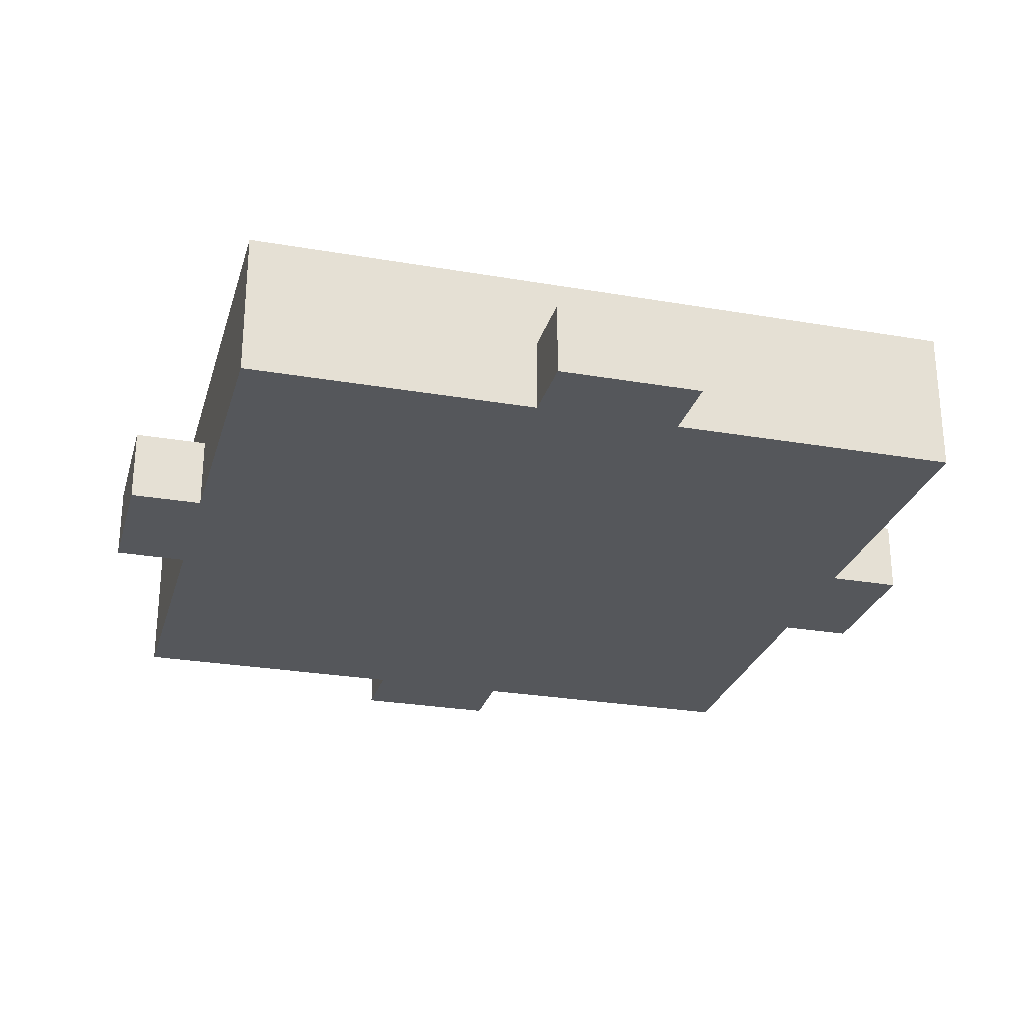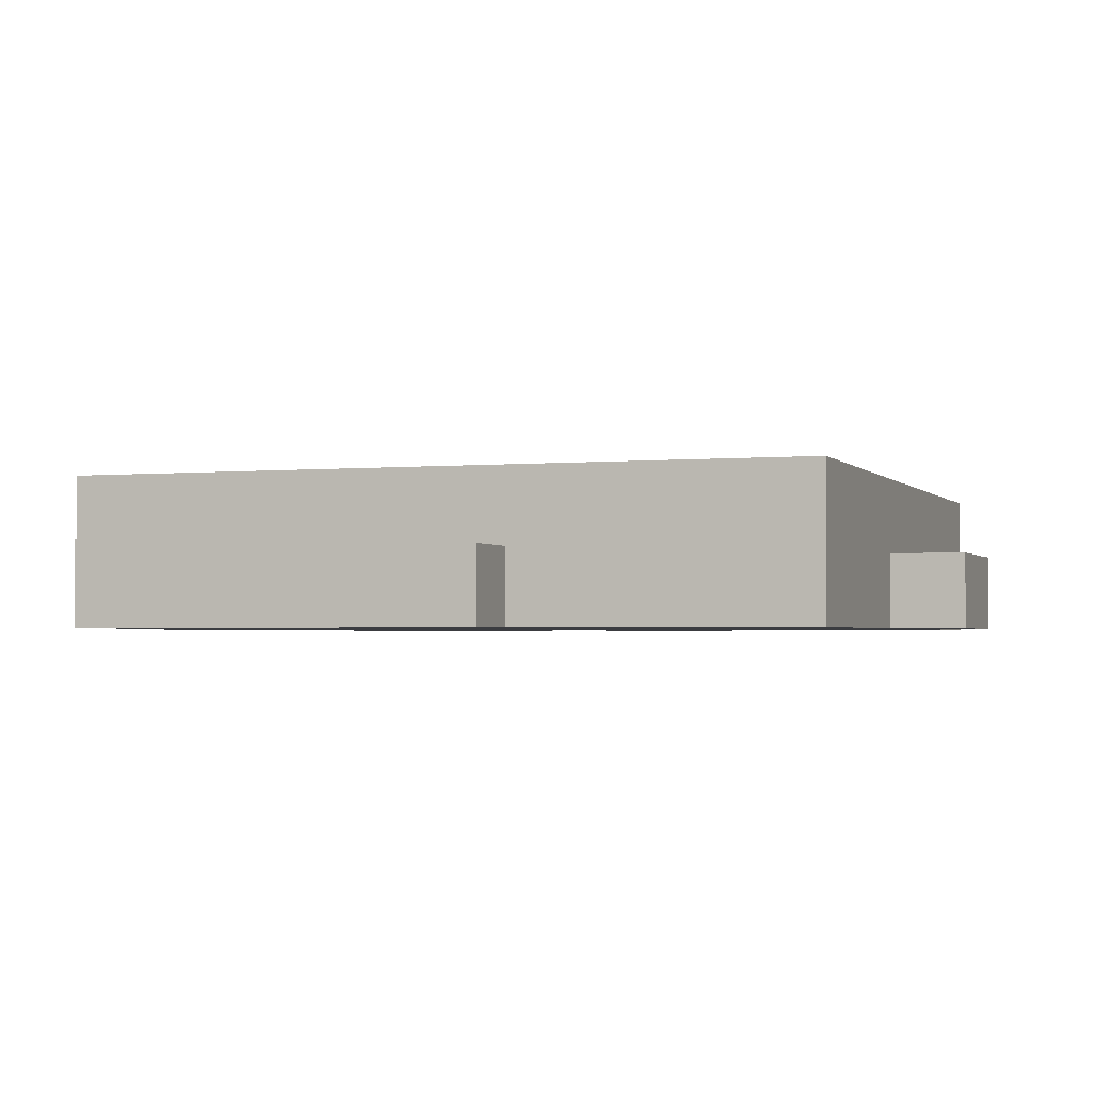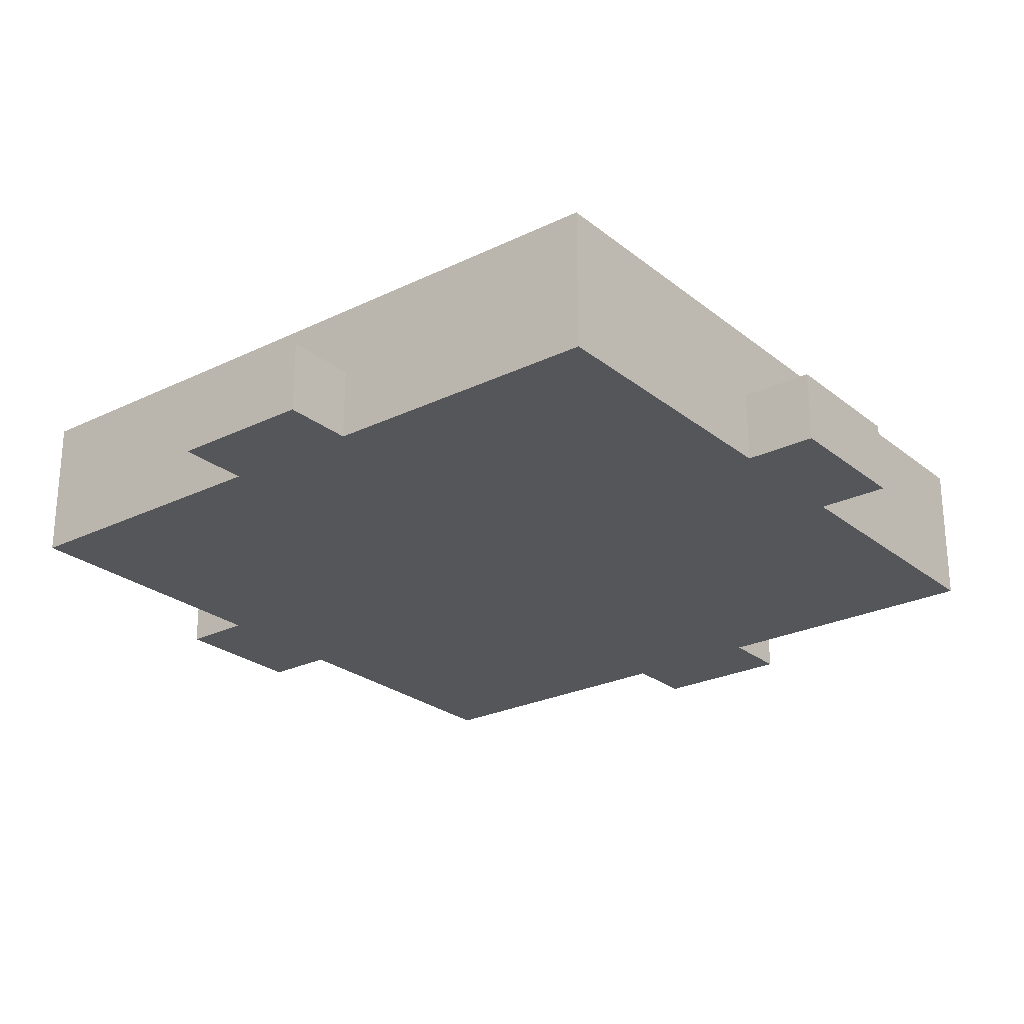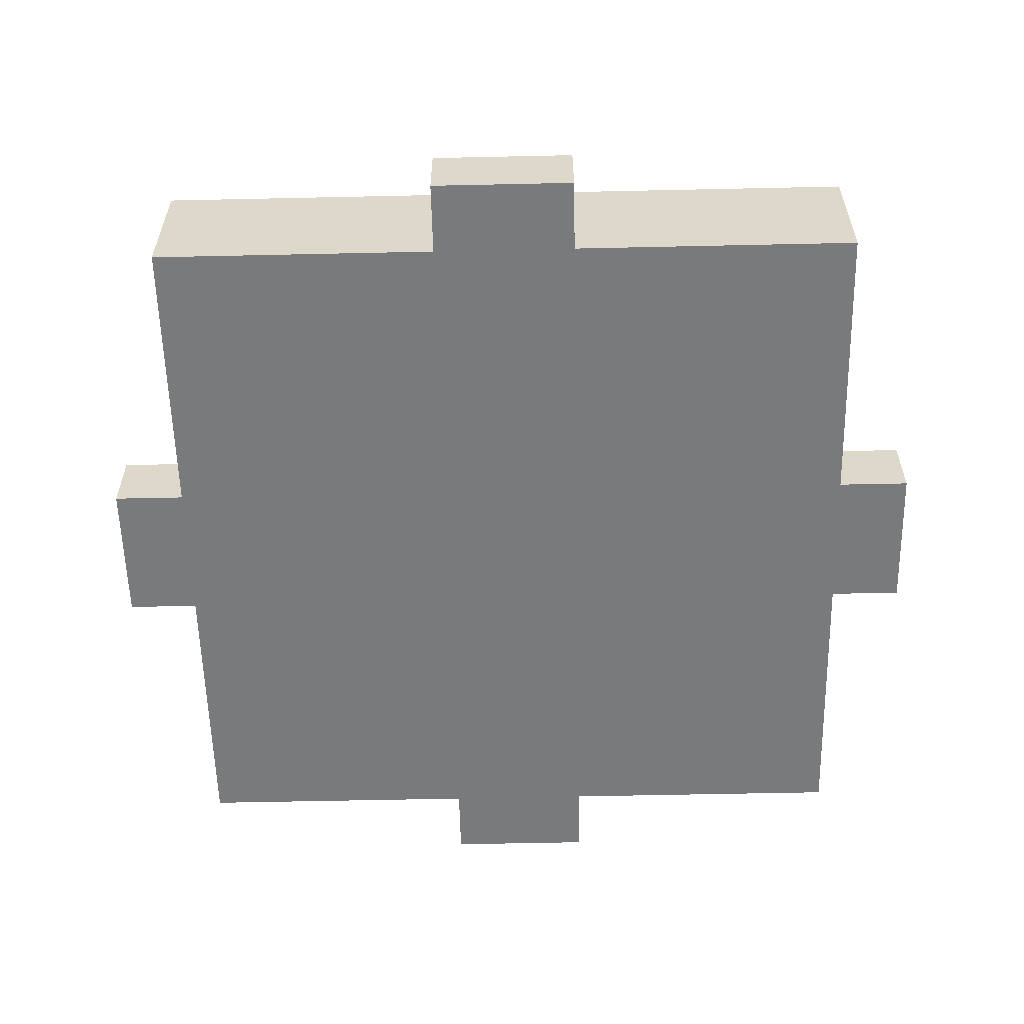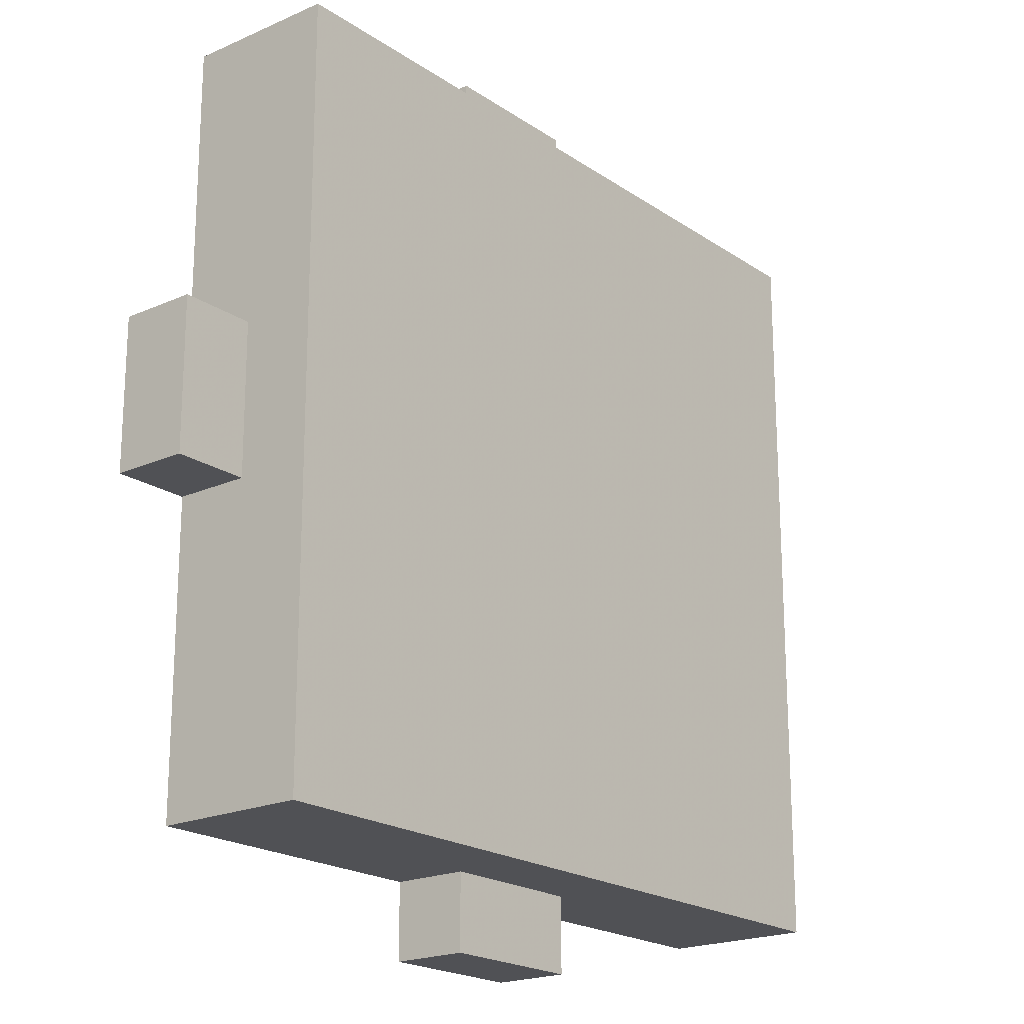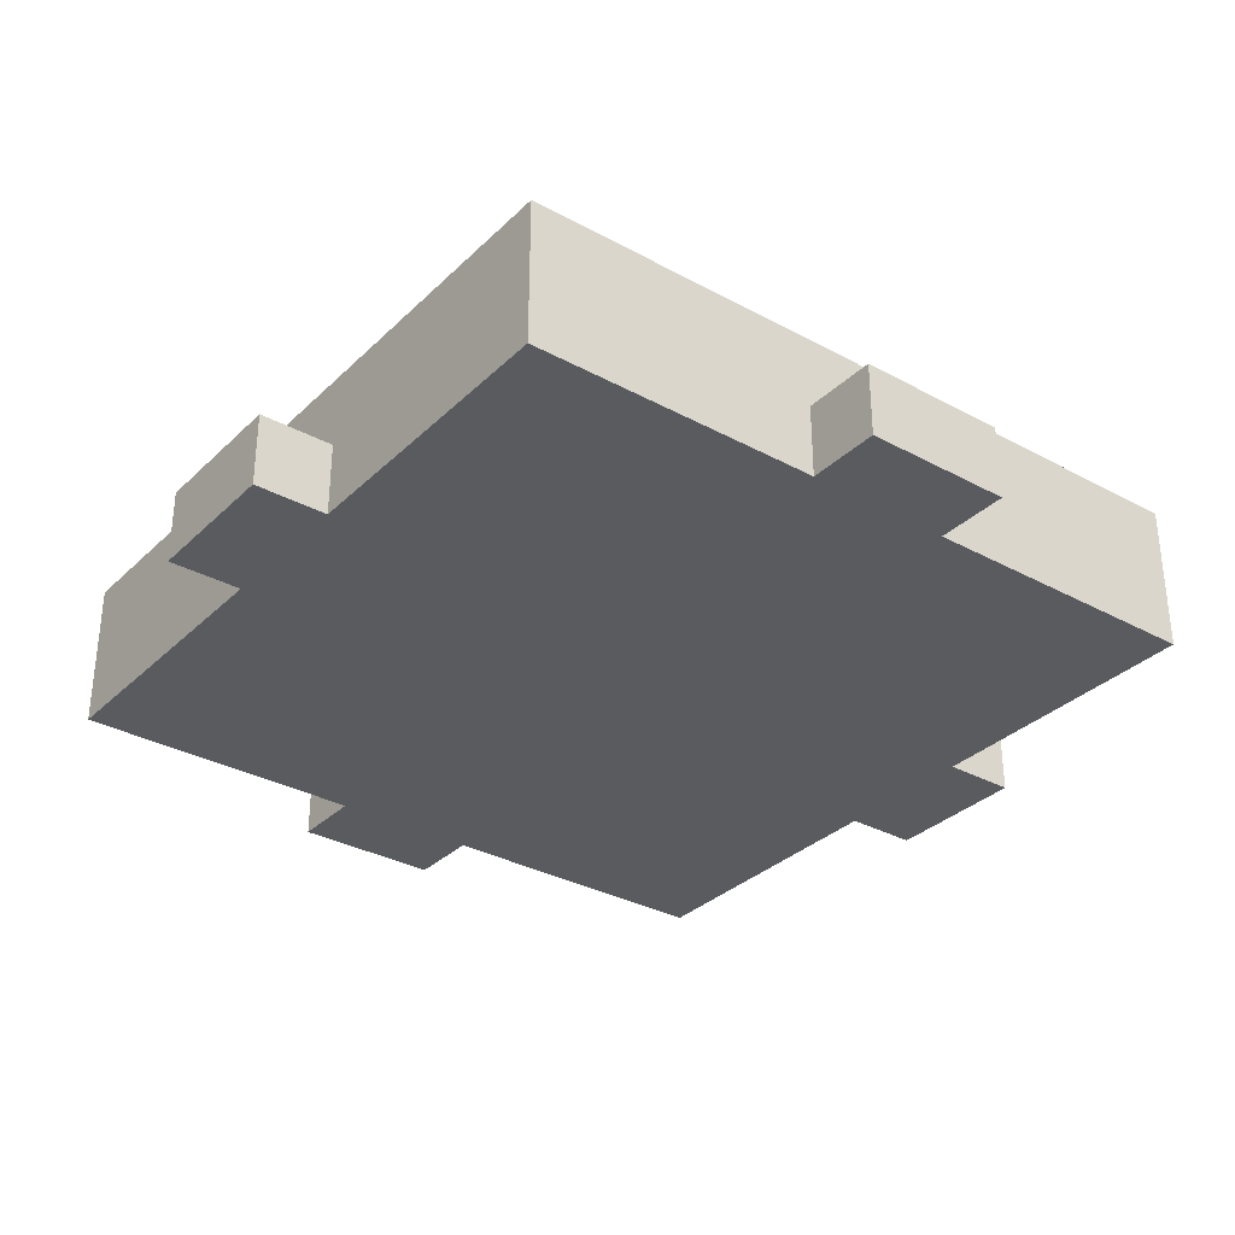
<metadata>
{"format":"obj","ext":"obj","renderer":"f3d","projection":"perspective","resolution":1024,"background":"white","views":[{"elev":-26.8,"azim":164.9,"up":"+Z"},{"elev":-2.0,"azim":18.9,"up":"+Z"},{"elev":-25.2,"azim":-141.8,"up":"+Z"},{"elev":-58.0,"azim":1.3,"up":"+Z"},{"elev":-20.2,"azim":-50.8,"up":"+Y"},{"elev":-32.3,"azim":-37.3,"up":"+Z"}]}
</metadata>
<code>
o Object.1
v -6.25 6.25 0
v -6.25 6.25 2.5
v -1.25 6.25 1.25
v 1.25 -6.25 0
v -1.25 -7.5 0
v -1.25 -6.25 0
v -1.25 -7.5 1.25
v 1.25 -7.5 0
v 1.25 -7.5 1.25
v -6.25 -6.25 2.5
v 6.25 -6.25 2.5
v 1.25 -6.25 1.25
v 1.25 7.5 1.25
v -1.25 7.5 0
v -1.25 7.5 1.25
v 1.25 6.25 0
v -6.25 1.25 0
v -1.25 -6.25 1.25
v 6.25 1.25 0
v 7.5 -1.25 0
v 6.25 -1.25 0
v -6.25 -1.25 1.25
v -6.25 -1.25 0
v -6.25 -6.25 0
v -6.25 1.25 1.25
v -7.5 1.25 1.25
v -7.5 -1.25 1.25
v 7.5 1.25 1.25
v 6.25 -1.25 1.25
v 7.5 -1.25 1.25
v 6.25 -6.25 0
v -1.25 6.25 0
v 6.25 6.25 2.5
v 6.25 1.25 1.25
v 7.5 1.25 0
v 6.25 6.25 0
v 1.25 7.5 0
v -7.5 -1.25 0
v 1.25 6.25 1.25
v -7.5 1.25 0
f 1 2 3
f 32 1 3
f 3 14 32
f 32 14 16
f 17 32 16
f 16 6 17
f 6 23 17
f 23 38 17
f 38 40 17
f 25 17 40
f 25 40 26
f 25 26 27
f 25 27 22
f 2 25 22
f 2 22 10
f 2 10 11
f 2 11 33
f 33 11 34
f 36 33 34
f 19 36 34
f 34 35 19
f 19 35 20
f 19 20 21
f 16 19 21
f 16 21 4
f 21 31 4
f 4 31 12
f 12 8 4
f 4 8 5
f 4 5 6
f 18 6 5
f 18 5 7
f 12 18 7
f 12 7 9
f 7 8 9
f 10 18 12
f 10 24 18
f 24 6 18
f 7 5 8
f 12 9 8
f 31 11 12
f 11 31 29
f 31 21 29
f 29 21 20
f 29 20 30
f 28 29 30
f 30 35 28
f 28 34 29
f 30 20 35
f 34 28 35
f 16 36 19
f 36 16 39
f 39 16 37
f 39 37 13
f 15 39 13
f 13 14 15
f 15 3 39
f 33 39 3
f 13 37 14
f 33 36 39
f 11 29 34
f 11 10 12
f 24 10 22
f 23 24 22
f 22 27 38
f 26 38 27
f 1 17 25
f 26 40 38
f 22 38 23
f 6 24 23
f 16 4 6
f 14 37 16
f 3 15 14
f 17 1 32
f 33 3 2
f 2 1 25

</code>
